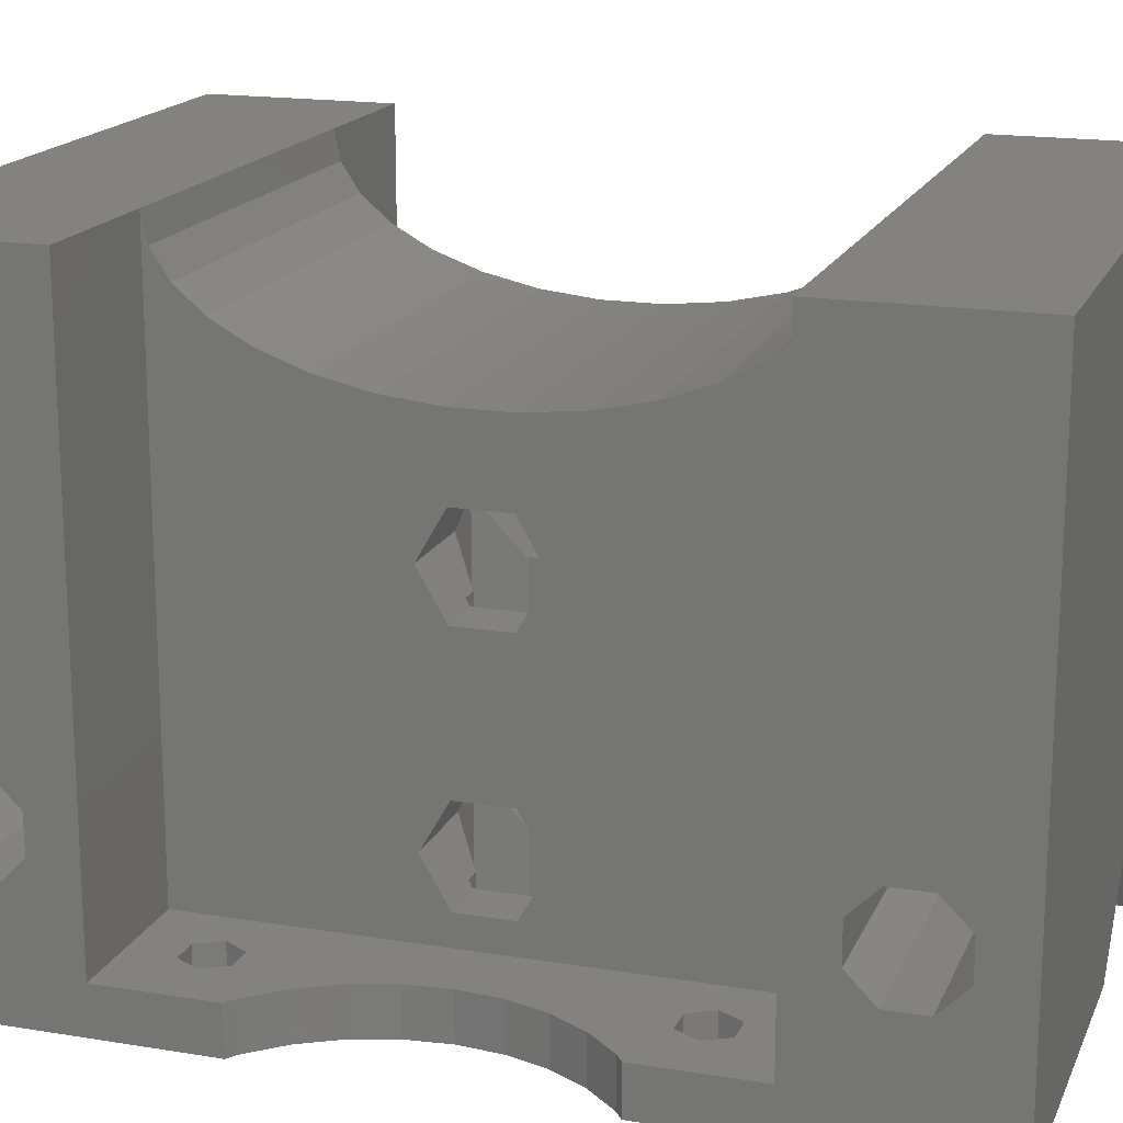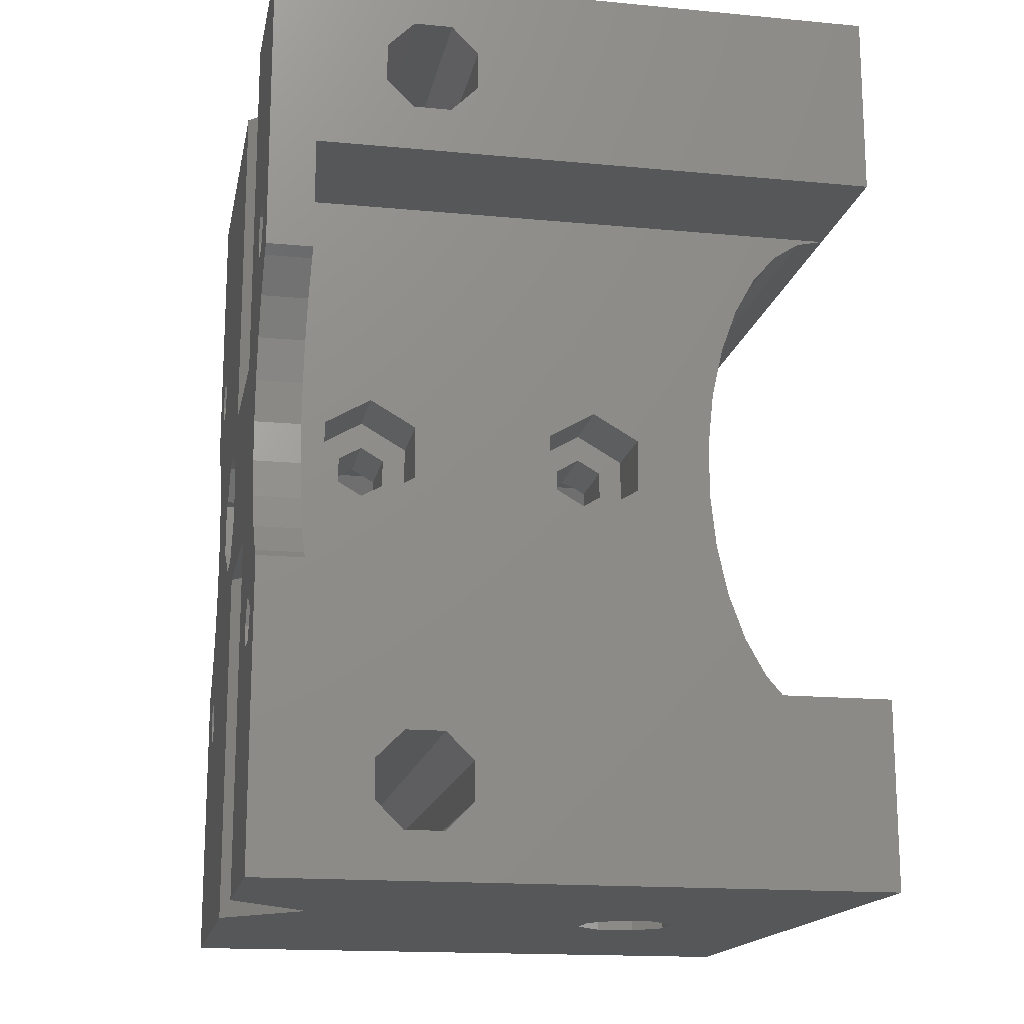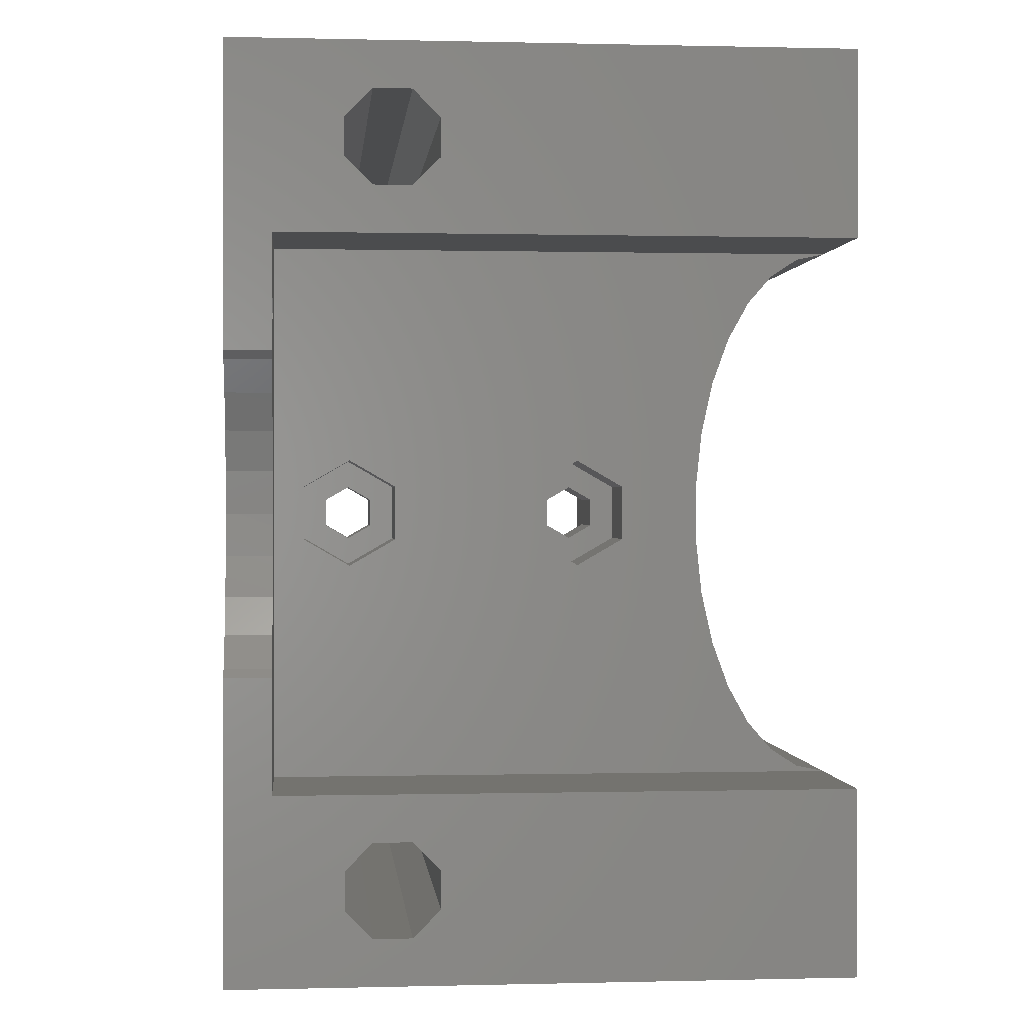
<metadata>
{"format":"stl","ext":"stl","renderer":"f3d","projection":"perspective","resolution":1024,"background":"white","views":[{"elev":17.3,"azim":108.1,"up":"+Z"},{"elev":-16.4,"azim":-100.9,"up":"+Y"},{"elev":0.3,"azim":-95.3,"up":"+Y"}]}
</metadata>
<code>
# stl→obj: 351 verts, 746 faces
v -22 -29.5 40
v -22 -29.5 0
v -10.3 -29.5 0
v -5 -29.5 5.303
v 0.3033 -29.5 0
v 22 -29.5 0
v -3.003 -29.5 26.76
v -1.244 -29.5 25
v -3.003 -29.5 29.24
v -1.244 -29.5 31
v 1.244 -29.5 31
v 3.003 -29.5 29.24
v 22 -29.5 40
v 3.003 -29.5 26.76
v 1.244 -29.5 25
v -22 -10.17 0
v -21.3 -9.661 0
v -18.75 -13 0
v -19.48 -7.641 0
v -17.88 -11.48 0
v -18.12 -5.288 0
v -16.12 -11.48 0
v -15.25 -13 0
v -17.28 -2.703 0
v -17 0 0
v -17.28 2.703 0
v -15.25 13 0
v -10.3 -6 0
v -16.12 11.48 0
v -18.12 5.288 0
v -22 29.5 0
v -19.48 7.641 0
v -21.3 9.661 0
v -22 10.17 0
v -10.3 6 0
v -10.3 29.5 0
v 9.3 2 0
v 16.12 11.48 0
v 19.48 7.641 0
v 0.3033 6 0
v 0.3033 29.5 0
v 22 29.5 0
v 0.3033 -6 0
v 21.3 9.661 0
v 22 10.17 0
v 0.3033 -15.39 0
v 18.12 5.288 0
v 17.28 2.703 0
v 18.75 13 0
v 17 0 0
v 2.842 -4.003 0
v 17.88 -14.52 0
v 22 -10.17 0
v 17.88 -11.48 0
v 18.75 -13 0
v 6.158 4.003 0
v 8.161 2 0
v -16.12 -14.52 0
v -17.88 -14.52 0
v -18.75 13 0
v -17.88 14.52 0
v -17.88 11.48 0
v 2.842 4.003 0
v 0.497 -1.658 0
v -16.12 14.52 0
v 0.497 1.658 0
v 16.12 -14.52 0
v 6.158 -4.003 0
v 9.3 -2 0
v 8.161 -2 0
v 15.25 13 0
v 16.12 -11.48 0
v 19.48 -7.641 0
v 21.3 -9.661 0
v 17.88 11.48 0
v 17.88 14.52 0
v 16.12 14.52 0
v 17.28 -2.703 0
v 18.12 -5.288 0
v 15.25 -13 0
v -22 -10.17 3
v -22 -17.5 3
v -22 -20.5 11.74
v -22 -22.26 7.497
v -22 -24.74 7.497
v -22 -26.5 11.74
v -22 -26.5 9.256
v -22 -20.5 9.256
v -22 -22.26 13.5
v -22 -24.74 13.5
v -22 -17.5 40
v -0 -17.5 40
v -12.5 -17.5 40
v 22 -17.5 40
v 22 -17.5 3
v 22 -24.74 7.497
v 22 -26.5 9.256
v 22 -22.26 7.497
v 22 -26.5 11.74
v 22 -24.74 13.5
v 22 -22.26 13.5
v 22 -20.5 11.74
v 22 -20.5 9.256
v 22 -10.17 3
v -5 -6 5.303
v -1.244 -2.491 25
v -2.5 1.766 26.25
v -2.5 -1.766 26.25
v -3.003 29.5 26.76
v -1.244 29.5 25
v -1.244 2.491 25
v -3.003 29.5 29.24
v 1.244 -2.491 25
v 3.003 -4.003 26.76
v 1.299 -2.46 25.05
v 2.842 -4.003 26.6
v 3.003 4.003 26.76
v 3.003 4.003 28.25
v 3.003 29.5 26.76
v 3.003 29.5 29.24
v 3.003 -4.003 28.25
v 1.244 29.5 31
v -1.244 29.5 31
v 21.3 -9.661 3
v 19.48 -7.641 3
v 18.12 -5.288 3
v 17.28 -2.703 3
v 17 0 3
v 17.28 2.703 3
v 18.12 5.288 3
v 19.48 7.641 3
v 21.3 9.661 3
v 22 10.17 3
v 22 20.5 11.74
v 22 22.26 13.5
v 22 29.5 40
v 22 17.5 3
v 22 20.5 9.256
v 22 22.26 7.497
v 22 24.74 13.5
v 22 26.5 11.74
v 22 26.5 9.256
v 22 24.74 7.497
v 22 17.5 40
v -22 29.5 40
v -5 29.5 5.303
v 1.244 29.5 25
v -5 6 5.303
v -22 10.17 3
v -22 17.5 3
v -22 20.5 11.74
v -22 17.5 40
v -22 24.74 13.5
v -22 26.5 11.74
v -22 20.5 9.256
v -22 22.26 13.5
v -22 22.26 7.497
v -22 26.5 9.256
v -22 24.74 7.497
v -21.3 9.661 3
v -19.48 7.641 3
v -18.12 5.288 3
v -17.28 2.703 3
v -17 0 3
v -17.28 -2.703 3
v -18.12 -5.288 3
v -19.48 -7.641 3
v -21.3 -9.661 3
v -18.75 -13 3
v -17.88 -11.48 3
v -17.88 -14.52 3
v -16.12 -11.48 3
v -15.25 -13 3
v -16.12 -14.52 3
v -18.75 13 3
v -17.88 11.48 3
v -17.88 14.52 3
v -16.12 14.52 3
v -15.25 13 3
v -16.12 11.48 3
v 0.497 1.658 4.969
v 0.497 -1.658 4.969
v 2.339 3.5 23.25
v 2.842 4.003 26.6
v 1.299 2.46 25.05
v 0.589 1.75 11.03
v 0.589 1.75 20.22
v 0.497 1.658 20.22
v 2.339 3.5 8
v 0.589 1.75 4.969
v 0.497 1.658 11.03
v 6.158 4.003 28.25
v 6.661 3.5 23.25
v 6.661 3.5 8
v 8.161 2 5.402
v 8.161 2 10.6
v 8.161 2 20.65
v 8.161 2 25.85
v 8.161 2 28.25
v 9.3 2 5.402
v 9.3 1.75 4.969
v 9.3 -1.75 4.969
v 9.3 -2 5.402
v 8.161 -2 5.402
v 8.161 -2 28.25
v 8.161 -2 25.85
v 6.158 -4.003 28.25
v 6.661 -3.5 23.25
v 8.161 -2 20.65
v 8.161 -2 10.6
v 6.661 -3.5 8
v 0.589 -1.75 4.969
v 0.589 -1.75 20.22
v 2.339 -3.5 8
v 0.497 -1.658 20.22
v 0.589 -1.75 11.03
v 0.497 -1.658 11.03
v 2.339 -3.5 23.25
v 15.25 -13 3
v 16.12 -11.48 3
v 16.12 -14.52 3
v 17.88 -11.48 3
v 18.75 -13 3
v 17.88 -14.52 3
v 15.25 13 3
v 16.12 14.52 3
v 16.12 11.48 3
v 17.88 14.52 3
v 18.75 13 3
v 17.88 11.48 3
v -12.5 17.5 3
v -12.5 -17.5 3
v -12.5 -17.12 38.18
v -12.5 1.75 26.28
v -12.5 3.5 23.25
v -12.5 -1.75 26.28
v -12.5 -5.408 31.68
v -12.5 -1.829 31.3
v -12.5 5.408 31.68
v -12.5 1.829 31.3
v -12.5 8.75 32.42
v -12.5 11.71 33.5
v -12.5 14.16 34.86
v -12.5 15.99 36.44
v -12.5 17.12 38.18
v -12.5 17.5 40
v -12.5 -1.75 4.969
v -12.5 -15.99 36.44
v -12.5 -1.75 11.03
v -12.5 1.75 11.03
v -12.5 -3.5 8
v -12.5 1.75 4.969
v -12.5 3.5 8
v -12.5 -1.75 20.22
v -12.5 -3.5 23.25
v -12.5 -14.16 34.86
v -12.5 -11.71 33.5
v -12.5 1.75 20.22
v -12.5 -8.75 32.42
v 12.5 -17.5 40
v 12.5 -17.12 38.18
v 12.5 -17.5 3
v 12.5 17.5 3
v 1.244 2.491 25
v -2.5 3.5 23.25
v -2.5 -3.5 23.25
v -2.5 -1.75 20.22
v -2.5 1.75 20.22
v -2.5 -0.875 21.73
v -2.5 1.75 23.25
v -2.5 -0.875 24.77
v -2.5 0.875 24.77
v -2.5 -1.75 23.25
v -2.5 0.875 21.73
v 9.3 2 28.25
v 9.3 -2 28.25
v 12.5 17.5 40
v 0 17.5 40
v 12.5 17.12 38.18
v -2.5 1.75 4.969
v -2.5 -1.75 4.969
v -2.5 3.5 8
v -2.5 1.75 11.03
v -2.5 -1.75 11.03
v 9.3 2 25.85
v 12.5 3.5 23.25
v 12.5 1.75 26.28
v 9.3 1.75 26.28
v 12.5 1.75 20.22
v 9.3 2 20.65
v 9.3 1.75 20.22
v 9.3 2 10.6
v 12.5 3.5 8
v 12.5 1.75 11.03
v 9.3 1.75 11.03
v 12.5 1.75 4.969
v 12.5 -1.75 4.969
v 12.5 -3.5 8
v 9.3 -2 10.6
v 9.3 -1.75 11.03
v 12.5 -1.75 11.03
v 9.3 -2 20.65
v 12.5 -1.75 20.22
v 9.3 -1.75 20.22
v 12.5 -3.5 23.25
v 9.3 -2 25.85
v 9.3 -1.75 26.28
v 12.5 -1.75 26.28
v -2.5 -3.5 8
v 12.5 15.99 36.44
v 12.5 14.16 34.86
v 12.5 11.71 33.5
v 12.5 8.75 32.42
v 12.5 5.408 31.68
v 12.5 1.829 31.3
v 12.5 -1.829 31.3
v 12.5 -5.408 31.68
v 12.5 -8.75 32.42
v 12.5 -11.71 33.5
v 12.5 -14.16 34.86
v 12.5 -15.99 36.44
v -7.5 -1.75 4.969
v -7.5 -3.5 8
v -7.5 -1.75 11.03
v -7.5 1.75 11.03
v -7.5 3.5 8
v -7.5 1.75 4.969
v -7.5 -1.75 20.22
v -7.5 -3.5 23.25
v -7.5 -1.75 26.28
v -7.5 1.75 26.28
v -7.5 3.5 23.25
v -7.5 1.75 20.22
v -7.5 0.875 24.77
v -7.5 -0.875 24.77
v -7.5 -1.75 23.25
v -7.5 -0.875 21.73
v -7.5 0.875 21.73
v -7.5 1.75 23.25
v -2.5 -0.875 6.484
v -2.5 1.75 8
v -2.5 -1.75 8
v -2.5 -0.875 9.516
v -2.5 0.875 9.516
v -2.5 0.875 6.484
v -7.5 0.875 6.484
v -7.5 -1.75 8
v -7.5 -0.875 6.484
v -7.5 1.75 8
v -7.5 -0.875 9.516
v -7.5 0.875 9.516
f 1 2 3
f 4 1 3
f 5 1 4
f 6 1 5
f 7 1 6
f 8 7 6
f 9 1 7
f 10 1 9
f 11 12 13
f 13 1 10
f 13 12 6
f 12 14 6
f 14 15 6
f 15 8 6
f 10 11 13
f 2 16 3
f 3 16 17
f 18 17 19
f 20 21 22
f 23 24 3
f 24 25 3
f 25 26 3
f 27 28 29
f 30 31 26
f 32 31 30
f 33 34 31
f 33 31 32
f 35 31 36
f 27 31 35
f 37 38 39
f 40 41 42
f 28 40 43
f 44 42 45
f 39 42 44
f 46 47 48
f 49 42 39
f 46 48 50
f 46 39 47
f 43 51 46
f 52 53 6
f 54 53 55
f 56 42 57
f 18 19 20
f 3 17 18
f 58 3 59
f 3 18 59
f 60 31 61
f 62 3 60
f 23 3 58
f 21 24 23
f 20 19 21
f 22 21 23
f 26 31 60
f 26 60 3
f 63 42 56
f 3 62 28
f 51 43 64
f 62 29 28
f 65 31 27
f 28 27 35
f 61 31 65
f 40 42 66
f 40 66 43
f 52 5 67
f 66 64 43
f 68 46 51
f 28 35 40
f 69 68 70
f 37 42 71
f 57 42 37
f 37 71 38
f 46 68 69
f 46 69 39
f 37 39 69
f 55 53 52
f 66 42 63
f 72 73 54
f 54 74 53
f 5 52 6
f 73 74 54
f 75 39 38
f 76 42 49
f 75 49 39
f 77 42 76
f 71 42 77
f 46 50 78
f 46 78 79
f 46 79 73
f 46 73 72
f 46 72 80
f 46 80 67
f 46 67 5
f 81 16 82
f 83 1 82
f 2 82 16
f 84 82 85
f 2 1 86
f 2 86 87
f 2 87 85
f 2 85 82
f 88 82 84
f 89 1 83
f 88 83 82
f 90 1 89
f 86 1 90
f 82 1 91
f 91 1 13
f 92 93 94
f 94 91 13
f 93 91 94
f 95 6 53
f 95 94 13
f 96 6 95
f 13 6 97
f 98 96 95
f 13 97 99
f 13 99 100
f 13 100 101
f 13 102 95
f 13 101 102
f 97 6 96
f 102 103 95
f 104 95 53
f 103 98 95
f 43 46 105
f 105 46 5
f 105 5 4
f 105 4 28
f 28 4 3
f 7 8 106
f 107 7 108
f 108 7 106
f 109 7 107
f 110 107 111
f 109 107 110
f 9 7 109
f 112 9 109
f 8 15 113
f 106 8 113
f 15 14 114
f 115 15 116
f 116 15 114
f 113 15 115
f 117 118 119
f 120 118 12
f 14 121 114
f 12 121 14
f 118 121 12
f 119 118 120
f 12 11 120
f 120 11 122
f 11 10 122
f 122 10 123
f 10 9 123
f 123 9 112
f 43 105 28
f 74 124 53
f 53 124 104
f 74 73 125
f 124 74 125
f 73 79 126
f 125 73 126
f 79 78 127
f 126 79 127
f 78 50 128
f 127 78 128
f 128 50 48
f 129 128 48
f 129 48 47
f 130 129 47
f 130 47 39
f 131 130 39
f 131 39 44
f 132 131 44
f 132 44 45
f 133 132 45
f 133 45 42
f 134 135 136
f 137 133 42
f 138 137 42
f 139 138 42
f 134 137 138
f 136 137 134
f 136 135 140
f 136 141 42
f 136 140 141
f 141 142 42
f 143 139 42
f 144 137 136
f 142 143 42
f 31 145 36
f 123 145 136
f 41 136 42
f 146 136 41
f 36 136 146
f 36 145 112
f 36 112 109
f 36 109 110
f 36 110 147
f 36 147 136
f 147 119 136
f 122 136 120
f 123 136 122
f 112 145 123
f 120 136 119
f 148 146 40
f 40 146 41
f 40 35 148
f 35 36 148
f 148 36 146
f 34 149 31
f 31 149 150
f 151 150 152
f 153 152 154
f 154 152 145
f 155 150 151
f 156 151 152
f 31 150 155
f 31 155 157
f 154 31 158
f 31 159 158
f 31 154 145
f 156 152 153
f 159 31 157
f 149 34 33
f 160 149 33
f 33 32 160
f 160 32 161
f 32 30 161
f 161 30 162
f 30 26 162
f 162 26 163
f 26 25 163
f 163 25 164
f 24 165 25
f 25 165 164
f 21 166 24
f 24 166 165
f 19 167 21
f 21 167 166
f 17 168 19
f 19 168 167
f 16 81 17
f 17 81 168
f 169 18 20
f 170 169 20
f 59 18 169
f 171 59 169
f 170 20 22
f 172 170 22
f 22 23 172
f 172 23 173
f 58 174 23
f 23 174 173
f 59 171 58
f 58 171 174
f 62 60 175
f 176 62 175
f 175 60 61
f 177 175 61
f 177 61 65
f 178 177 65
f 65 27 178
f 178 27 179
f 29 180 27
f 27 180 179
f 62 176 29
f 29 176 180
f 66 181 182
f 64 66 182
f 183 184 185
f 63 184 183
f 186 187 188
f 186 189 187
f 189 190 63
f 191 186 188
f 181 63 190
f 66 63 181
f 183 189 63
f 183 187 189
f 56 192 118
f 184 56 117
f 117 56 118
f 63 56 184
f 193 192 194
f 57 195 194
f 56 57 194
f 196 197 194
f 197 193 194
f 198 199 193
f 199 192 193
f 192 56 194
f 37 200 195
f 57 37 195
f 37 201 200
f 202 201 37
f 202 37 69
f 202 69 203
f 203 69 204
f 204 69 70
f 205 206 207
f 207 206 208
f 208 209 210
f 208 210 211
f 208 211 207
f 211 204 70
f 211 70 68
f 211 68 207
f 114 121 207
f 114 207 116
f 207 68 116
f 68 51 116
f 212 51 182
f 213 214 215
f 215 216 217
f 214 216 215
f 51 214 116
f 214 213 218
f 116 218 115
f 214 218 116
f 212 214 51
f 51 64 182
f 219 80 72
f 220 219 72
f 67 80 219
f 221 67 219
f 220 72 54
f 222 220 54
f 54 55 222
f 222 55 223
f 52 224 55
f 55 224 223
f 67 221 52
f 52 221 224
f 225 71 77
f 226 225 77
f 38 71 225
f 227 38 225
f 226 77 76
f 228 226 76
f 76 49 228
f 228 49 229
f 75 230 49
f 49 230 229
f 38 227 75
f 75 227 230
f 177 231 150
f 165 166 232
f 149 160 150
f 177 178 231
f 160 161 150
f 163 231 162
f 164 165 232
f 232 231 163
f 163 164 232
f 172 232 166
f 82 169 81
f 168 170 167
f 174 171 232
f 167 172 166
f 173 232 172
f 173 174 232
f 170 172 167
f 82 171 169
f 82 232 171
f 162 175 150
f 175 177 150
f 180 176 162
f 179 231 178
f 162 231 179
f 162 179 180
f 162 176 175
f 161 162 150
f 169 168 81
f 169 170 168
f 93 232 91
f 91 232 82
f 97 87 99
f 99 87 86
f 100 99 90
f 90 99 86
f 101 100 89
f 89 100 90
f 83 102 101
f 89 83 101
f 88 103 102
f 83 88 102
f 98 103 88
f 84 98 88
f 96 98 84
f 85 96 84
f 96 85 97
f 97 85 87
f 233 232 93
f 234 231 235
f 236 237 238
f 239 231 240
f 241 231 239
f 242 231 241
f 243 231 242
f 244 231 243
f 245 246 231
f 245 231 244
f 247 231 232
f 248 232 233
f 249 248 250
f 248 251 232
f 252 231 247
f 251 247 232
f 250 231 253
f 254 231 250
f 255 256 257
f 255 248 256
f 248 249 251
f 258 231 254
f 248 255 250
f 255 254 250
f 236 238 234
f 240 231 234
f 240 234 238
f 237 236 259
f 253 231 252
f 255 257 259
f 255 259 236
f 235 231 258
f 94 260 92
f 260 261 92
f 261 233 92
f 233 93 92
f 94 95 260
f 260 95 262
f 126 127 95
f 95 104 124
f 221 262 95
f 125 95 124
f 125 126 95
f 128 263 127
f 129 263 128
f 130 137 129
f 131 137 130
f 132 137 131
f 133 137 132
f 225 263 129
f 263 262 127
f 226 228 137
f 127 262 219
f 224 221 95
f 127 219 220
f 127 222 95
f 127 220 222
f 222 223 95
f 219 262 221
f 227 225 129
f 226 263 225
f 230 227 129
f 137 263 226
f 137 229 129
f 137 228 229
f 229 230 129
f 223 224 95
f 111 264 147
f 110 111 147
f 264 183 185
f 265 183 264
f 107 265 111
f 264 111 265
f 266 267 268
f 269 266 268
f 265 270 268
f 108 271 107
f 108 266 271
f 107 272 265
f 269 273 266
f 272 270 265
f 270 274 268
f 274 269 268
f 271 272 107
f 273 271 266
f 113 115 218
f 113 218 106
f 266 108 106
f 218 266 106
f 264 185 184
f 119 264 184
f 117 119 184
f 119 147 264
f 199 275 276
f 199 276 192
f 276 205 192
f 205 207 192
f 207 121 192
f 121 118 192
f 137 144 277
f 263 137 277
f 277 144 145
f 145 152 278
f 277 145 278
f 144 136 145
f 139 157 138
f 138 157 155
f 138 155 134
f 134 155 151
f 139 143 159
f 157 139 159
f 143 142 158
f 159 143 158
f 158 142 141
f 154 158 141
f 154 141 140
f 153 154 140
f 140 135 153
f 153 135 156
f 135 134 156
f 156 134 151
f 246 245 279
f 278 246 277
f 277 246 279
f 152 246 278
f 231 246 152
f 150 231 152
f 280 182 181
f 212 182 281
f 190 280 181
f 280 281 182
f 280 190 189
f 282 280 189
f 282 189 186
f 283 282 186
f 186 191 283
f 283 191 217
f 217 216 284
f 217 284 283
f 191 188 215
f 217 191 215
f 268 215 188
f 213 215 267
f 187 268 188
f 268 267 215
f 268 187 183
f 265 268 183
f 285 275 199
f 198 285 199
f 286 287 288
f 198 286 285
f 285 286 288
f 193 286 198
f 289 290 291
f 286 290 289
f 197 290 286
f 193 197 286
f 292 290 197
f 196 292 197
f 293 294 295
f 196 293 292
f 292 293 295
f 194 293 196
f 296 200 201
f 293 200 296
f 195 200 293
f 194 195 293
f 297 202 298
f 298 202 203
f 298 203 204
f 298 204 211
f 297 296 201
f 202 297 201
f 299 300 301
f 299 301 298
f 299 298 210
f 298 211 210
f 302 299 209
f 209 299 210
f 303 304 305
f 305 304 302
f 305 302 209
f 305 209 208
f 306 307 308
f 306 308 305
f 306 305 206
f 305 208 206
f 276 306 205
f 205 306 206
f 213 267 218
f 218 267 266
f 214 309 216
f 216 309 284
f 212 281 214
f 214 281 309
f 310 279 245
f 244 310 245
f 311 310 244
f 243 311 244
f 312 311 243
f 242 312 243
f 313 312 242
f 241 313 242
f 314 313 241
f 239 314 241
f 315 314 239
f 240 315 239
f 316 315 240
f 238 316 240
f 317 316 238
f 237 317 238
f 318 317 237
f 259 318 237
f 319 318 259
f 257 319 259
f 320 319 257
f 256 320 257
f 321 320 256
f 248 321 256
f 321 248 261
f 261 248 233
f 322 247 323
f 323 247 251
f 324 323 249
f 249 323 251
f 325 324 250
f 250 324 249
f 253 326 325
f 250 253 325
f 327 326 253
f 252 327 253
f 322 327 252
f 247 322 252
f 328 254 329
f 329 254 255
f 330 329 236
f 236 329 255
f 331 330 234
f 234 330 236
f 235 332 331
f 234 235 331
f 333 332 235
f 258 333 235
f 328 333 258
f 254 328 258
f 310 263 279
f 279 263 277
f 311 263 310
f 312 263 311
f 313 263 312
f 314 263 313
f 315 263 314
f 287 263 315
f 286 289 263
f 289 303 263
f 308 287 316
f 262 321 261
f 262 261 260
f 262 298 321
f 298 301 321
f 301 294 321
f 293 296 263
f 262 263 296
f 262 297 298
f 262 296 297
f 294 305 321
f 318 308 317
f 287 286 263
f 316 287 315
f 308 316 317
f 294 303 305
f 294 263 303
f 294 293 263
f 305 320 321
f 305 319 320
f 305 318 319
f 305 308 318
f 272 271 334
f 334 271 335
f 271 273 335
f 335 273 336
f 269 337 273
f 273 337 336
f 269 274 338
f 337 269 338
f 274 270 339
f 338 274 339
f 339 270 272
f 334 339 272
f 275 288 276
f 275 285 288
f 276 307 306
f 307 276 288
f 309 281 280
f 340 309 280
f 282 341 280
f 284 309 283
f 340 342 309
f 283 309 343
f 283 344 282
f 283 343 344
f 341 345 280
f 345 340 280
f 343 309 342
f 344 341 282
f 287 308 288
f 288 308 307
f 303 289 291
f 304 303 291
f 292 291 290
f 304 291 292
f 304 292 302
f 292 295 302
f 295 300 302
f 300 299 302
f 294 301 295
f 295 301 300
f 325 326 324
f 346 326 327
f 347 322 323
f 348 322 347
f 324 347 323
f 327 322 348
f 349 326 346
f 350 324 351
f 351 326 349
f 324 326 351
f 324 350 347
f 346 327 348
f 331 332 330
f 338 332 333
f 336 328 329
f 337 328 336
f 330 336 329
f 333 328 337
f 339 332 338
f 335 330 334
f 334 332 339
f 330 332 334
f 330 335 336
f 338 333 337
f 344 343 351
f 351 343 350
f 343 342 350
f 350 342 347
f 340 348 342
f 342 348 347
f 340 345 346
f 348 340 346
f 345 341 349
f 346 345 349
f 349 341 344
f 351 349 344

</code>
